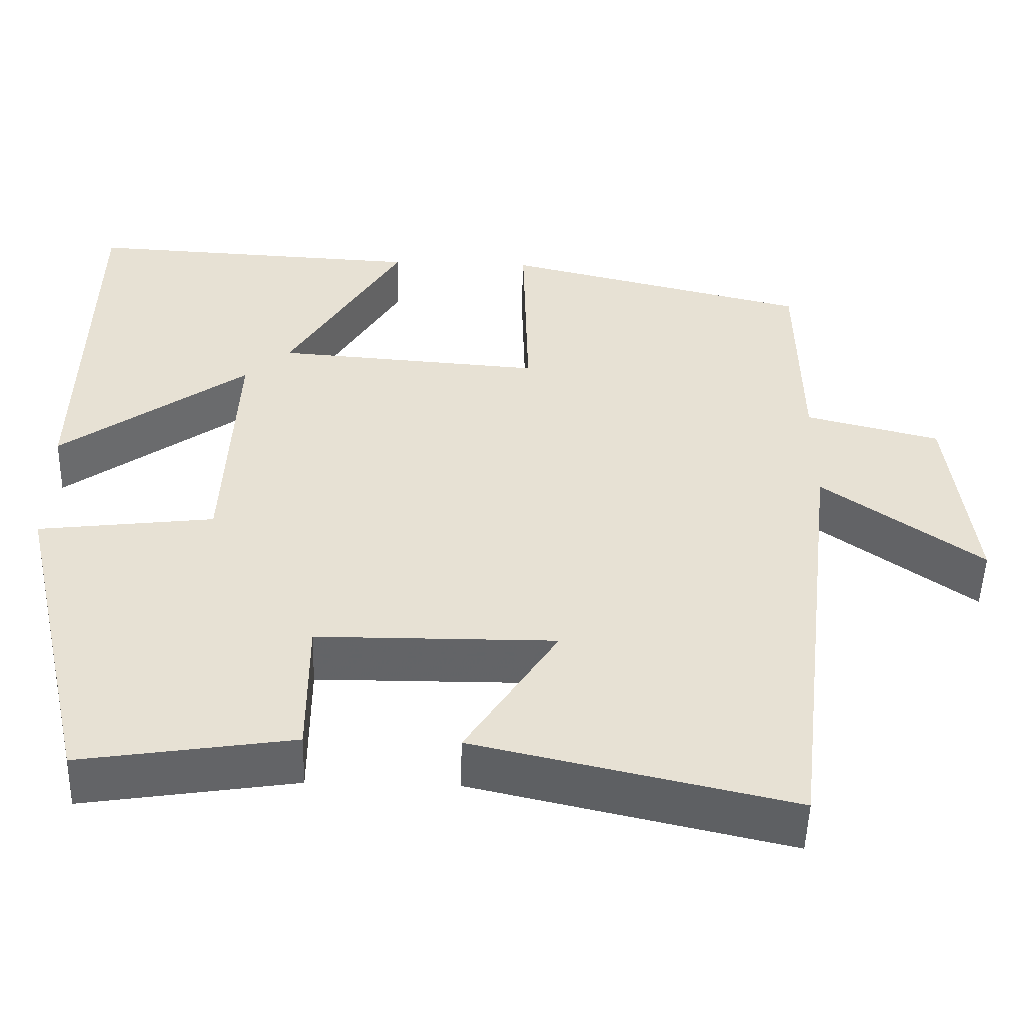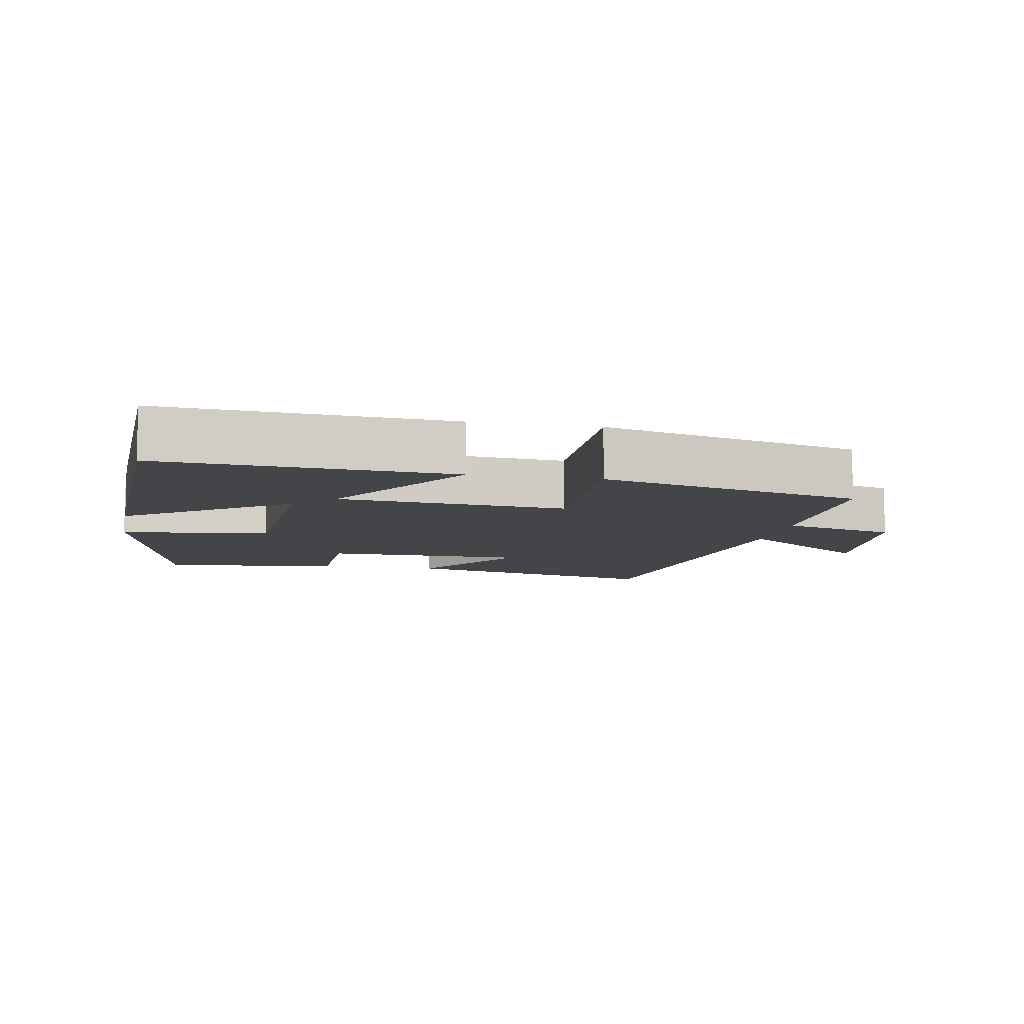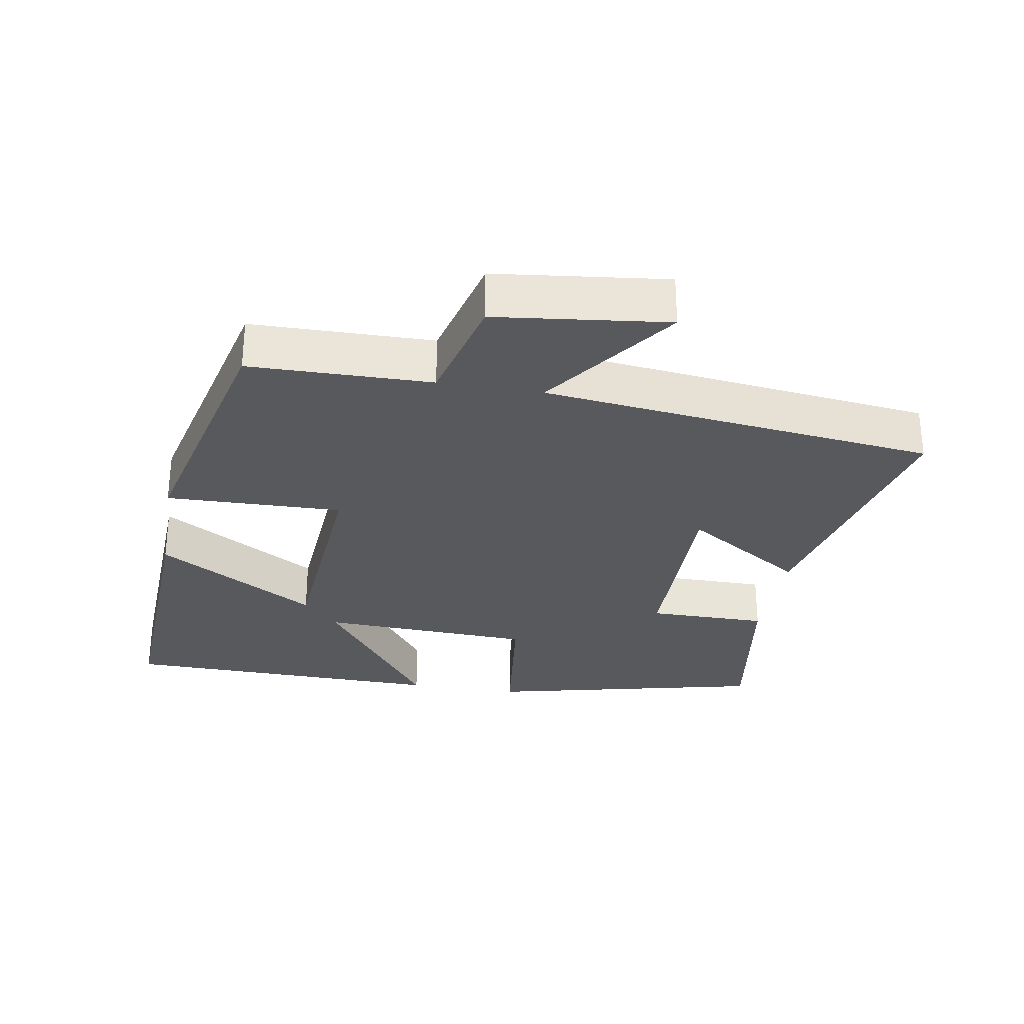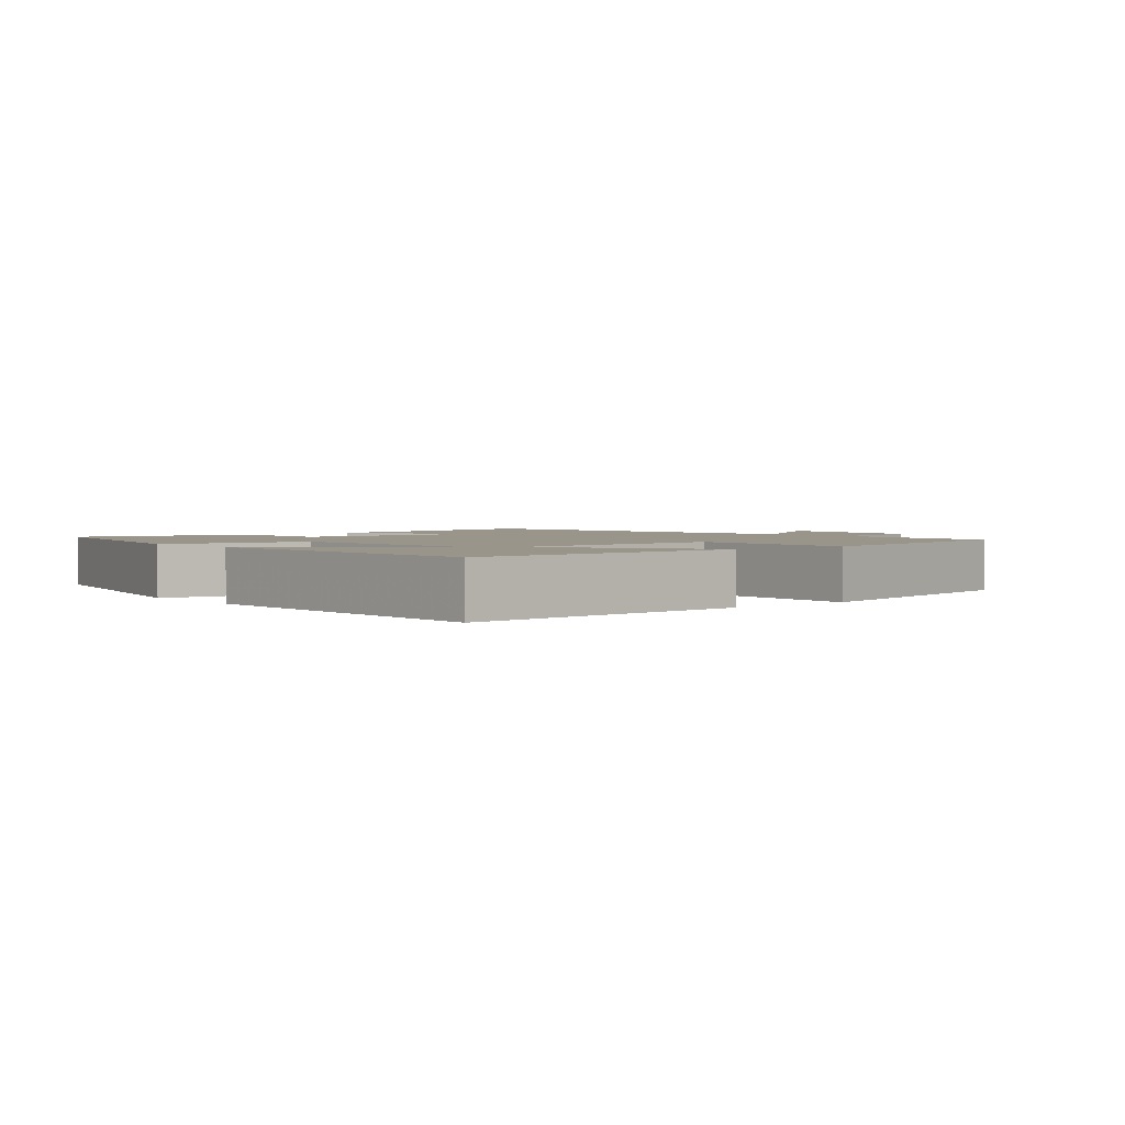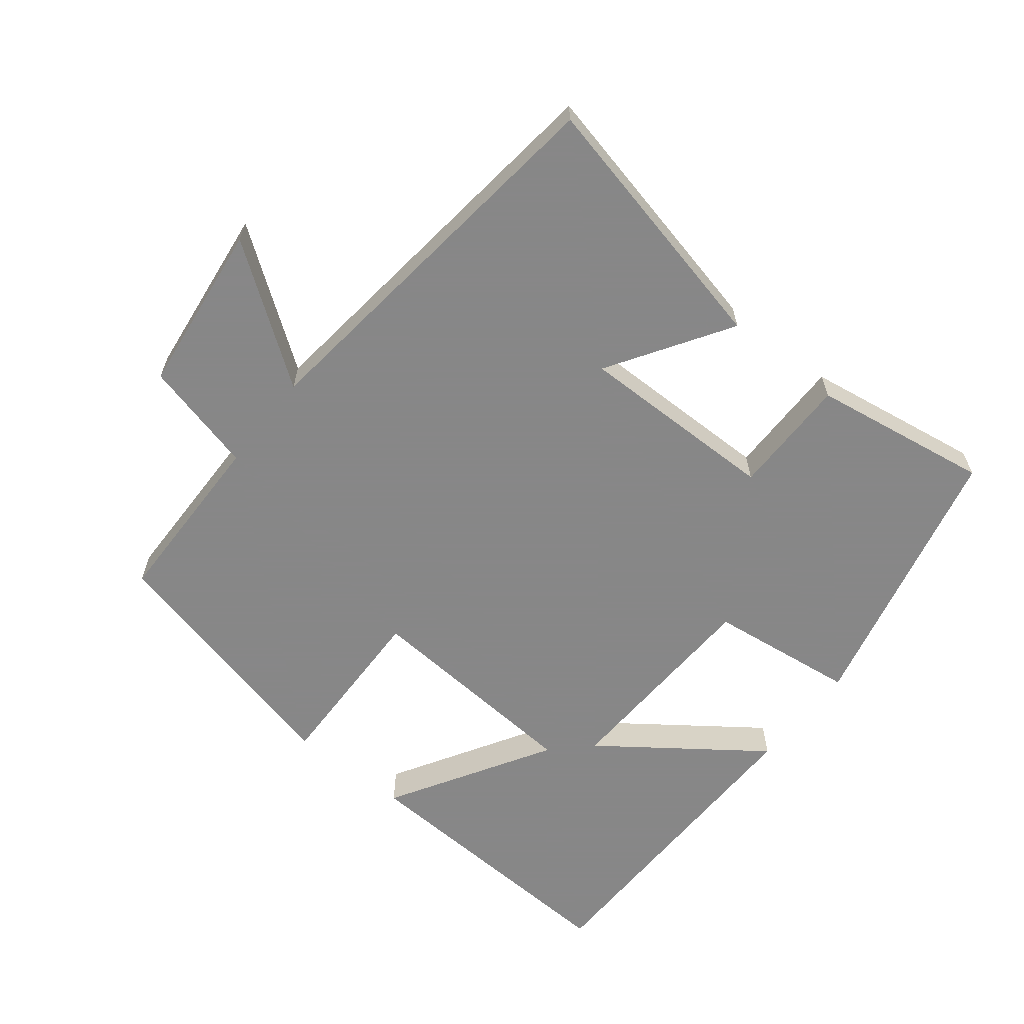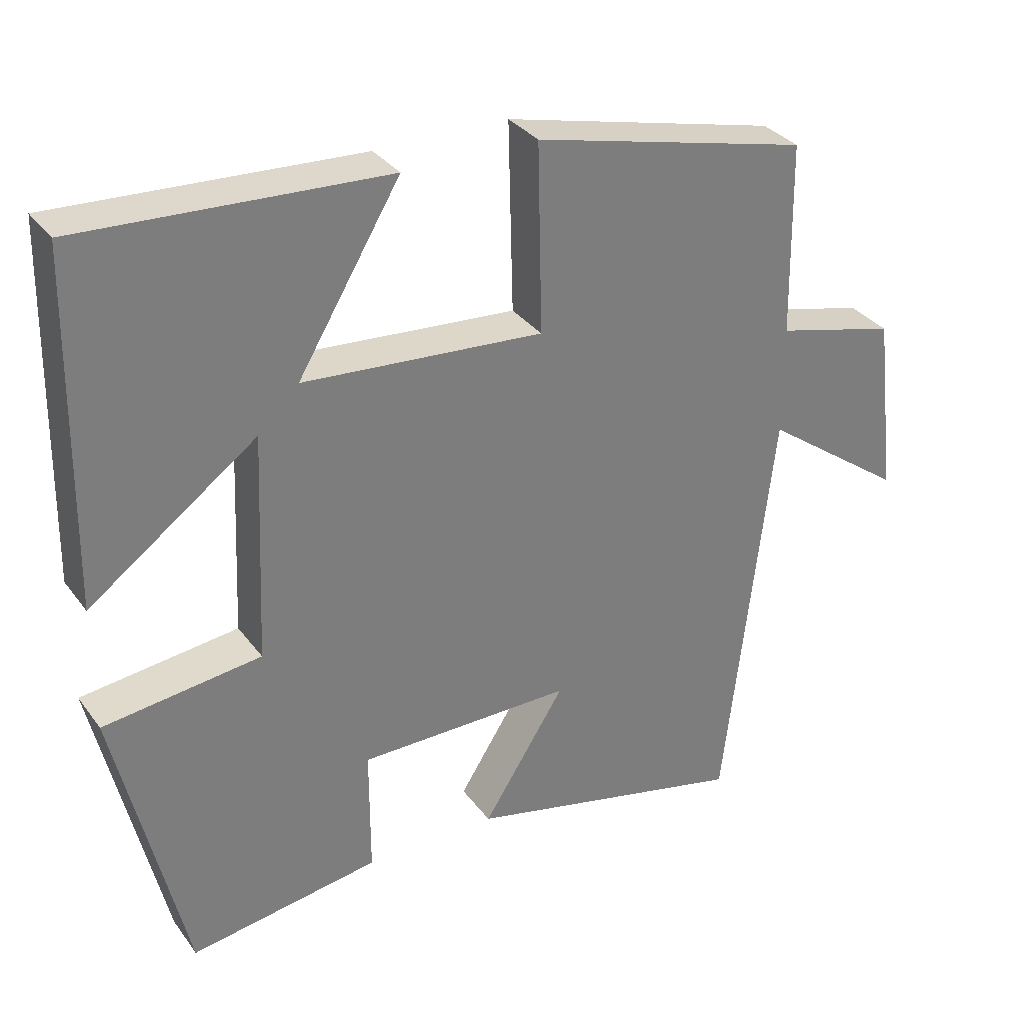
<metadata>
{"format":"obj","ext":"obj","renderer":"f3d","projection":"perspective","resolution":1024,"background":"white","views":[{"elev":-51.1,"azim":-1.6,"up":"+Z"},{"elev":-8.6,"azim":-11.4,"up":"+Y"},{"elev":-29.5,"azim":80.3,"up":"+Y"},{"elev":2.1,"azim":-39.3,"up":"+Y"},{"elev":-62.6,"azim":141.7,"up":"+Y"},{"elev":32.4,"azim":-30.4,"up":"+Z"}]}
</metadata>
<code>
v -0.405 0.07 -0.541
v -0.5 0.07 -0.132
v -0.282 0.07 -0.105
v -0.268 0.07 0.209
v -0.5 0.07 0.04
v -0.491 0.07 0.521
v -0.07 0.07 0.5
v -0.212 0.07 0.264
v 0.12 0.07 0.24
v 0.114 0.07 0.5
v 0.496 0.07 0.408
v 0.5 0.07 0.141
v 0.667 0.07 0.099
v 0.697 0.07 -0.153
v 0.5 0.07 -0.011
v 0.432 0.07 -0.589
v 0.04 0.07 -0.5
v 0.154 0.07 -0.322
v -0.142 0.07 -0.324
v -0.142 0.07 -0.5
v -0.405 0 -0.541
v -0.5 0 -0.132
v -0.282 0 -0.105
v -0.268 0 0.209
v -0.5 0 0.04
v -0.491 0 0.521
v -0.07 0 0.5
v -0.212 0 0.264
v 0.12 0 0.24
v 0.114 0 0.5
v 0.496 0 0.408
v 0.5 0 0.141
v 0.667 0 0.099
v 0.697 0 -0.153
v 0.5 0 -0.011
v 0.432 0 -0.589
v 0.04 0 -0.5
v 0.154 0 -0.322
v -0.142 0 -0.324
v -0.142 0 -0.5
f 19 20 1 2
f 18 19 2 3
f 15 16 17 18
f 15 18 3 4
f 12 13 14 15
f 12 15 4
f 9 10 11 12
f 8 9 12 4
f 6 7 8
f 4 5 6 8
f 22 21 40 39
f 23 22 39 38
f 38 37 36 35
f 24 23 38 35
f 35 34 33 32
f 24 35 32
f 32 31 30 29
f 24 32 29 28
f 28 27 26
f 28 26 25 24
f 1 21 22 2
f 2 22 23 3
f 3 23 24 4
f 4 24 25 5
f 5 25 26 6
f 6 26 27 7
f 7 27 28 8
f 8 28 29 9
f 9 29 30 10
f 10 30 31 11
f 11 31 32 12
f 12 32 33 13
f 13 33 34 14
f 14 34 35 15
f 15 35 36 16
f 16 36 37 17
f 17 37 38 18
f 18 38 39 19
f 19 39 40 20
f 20 40 21 1

</code>
